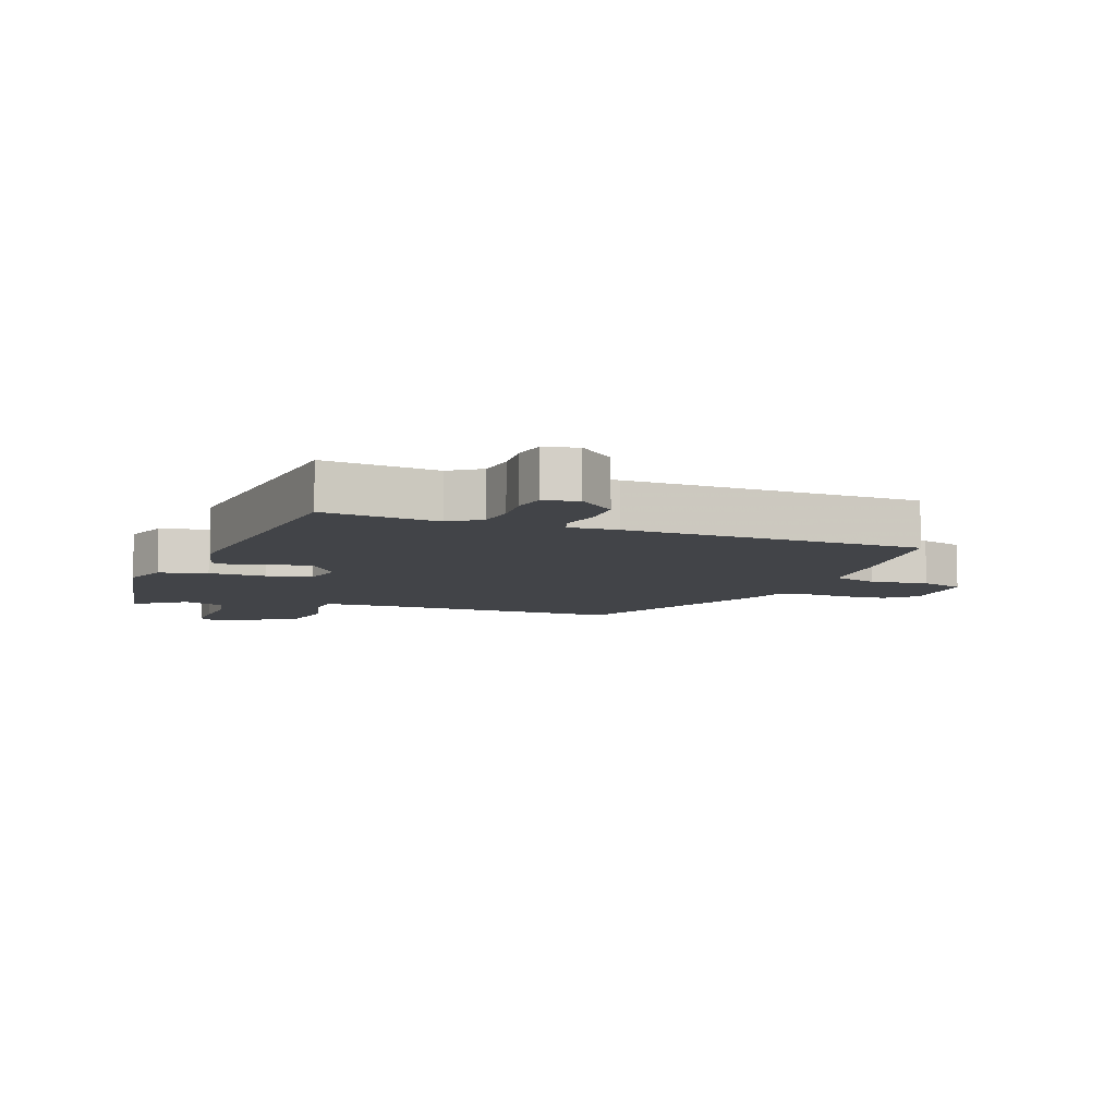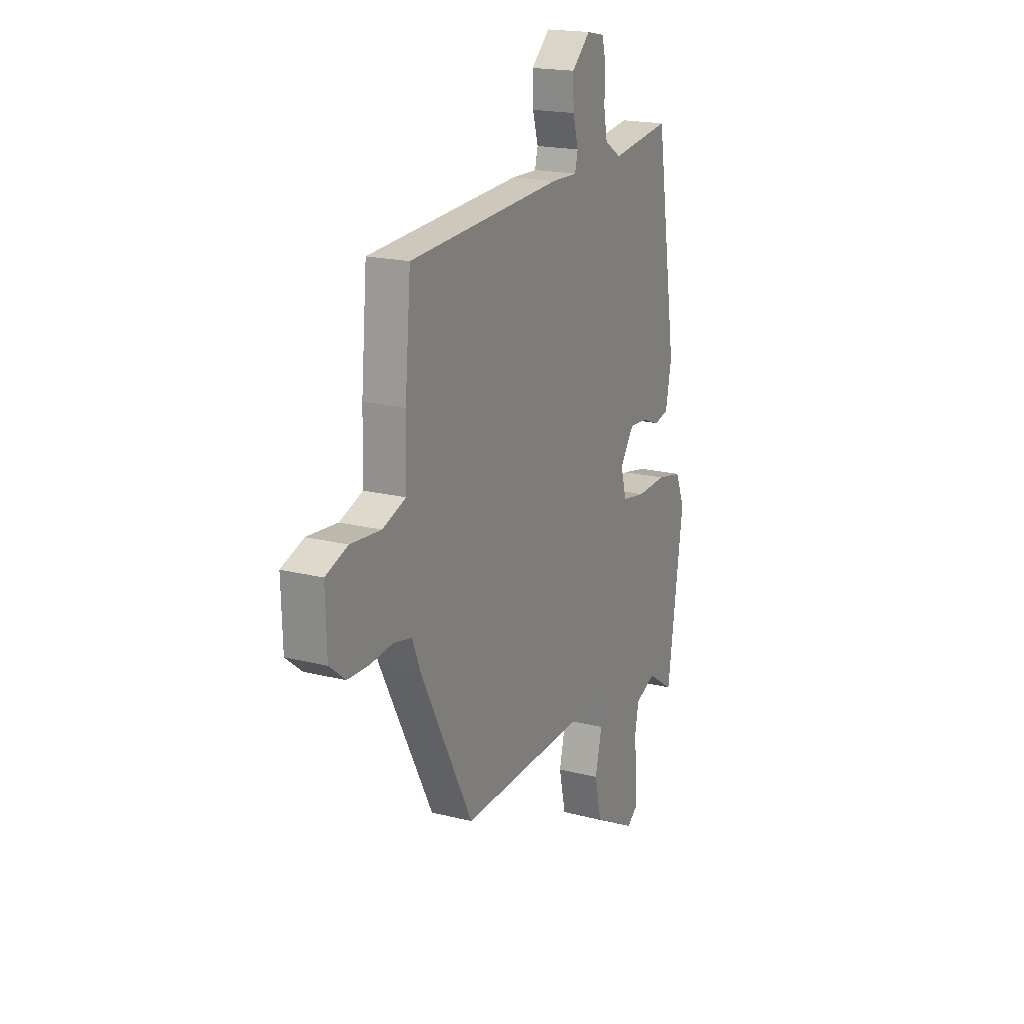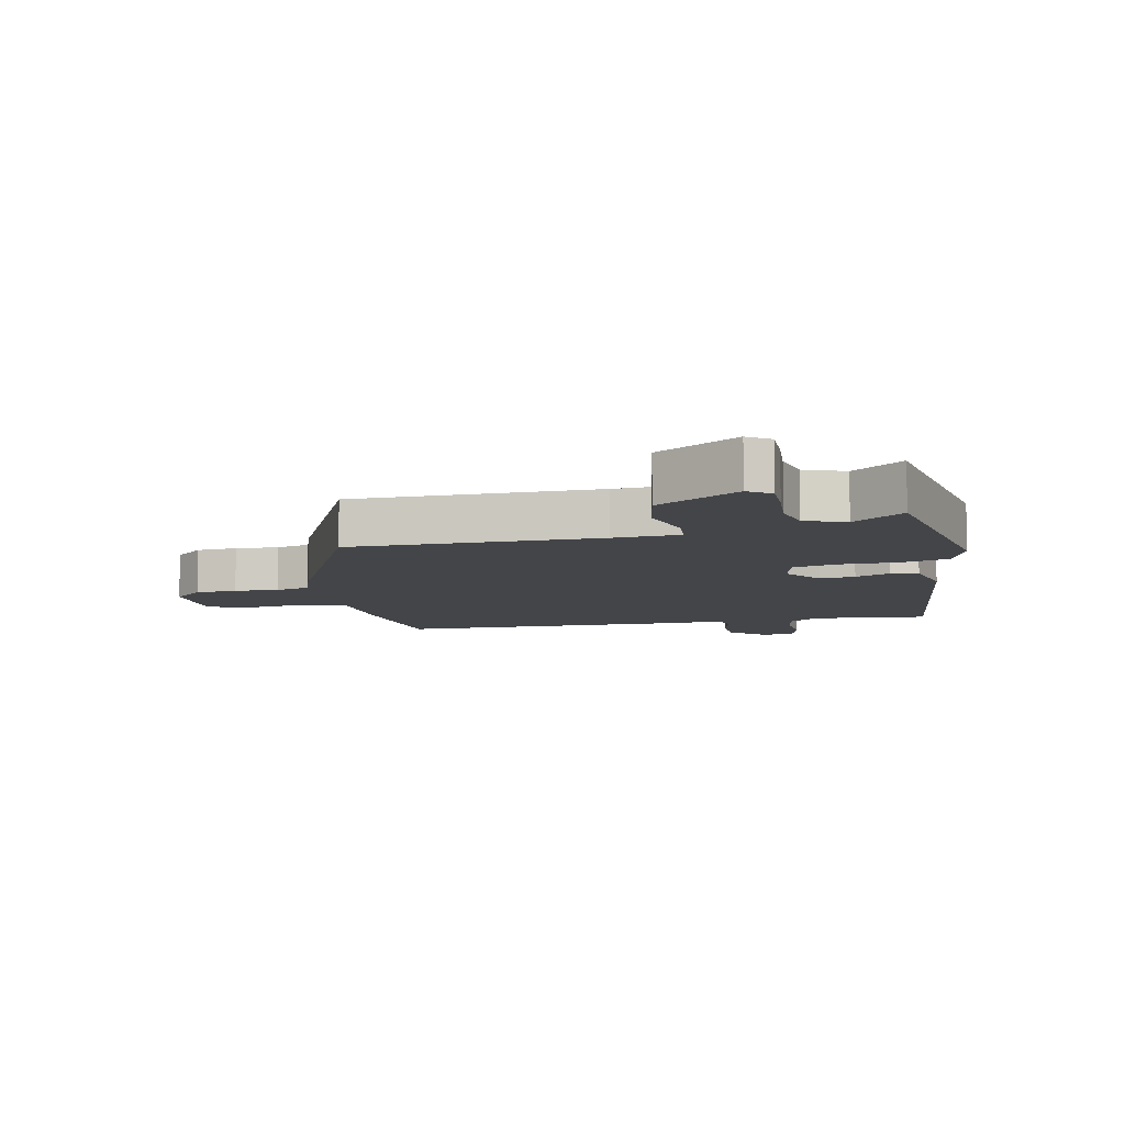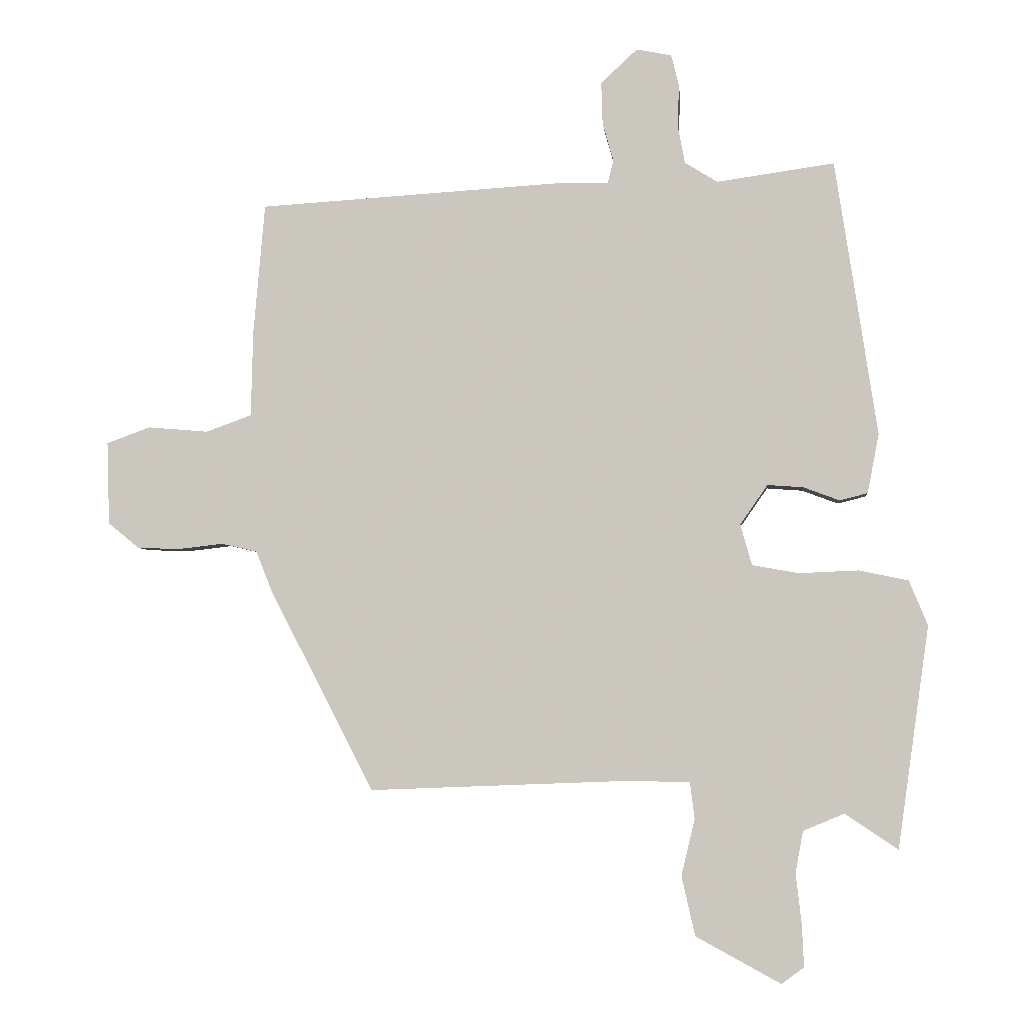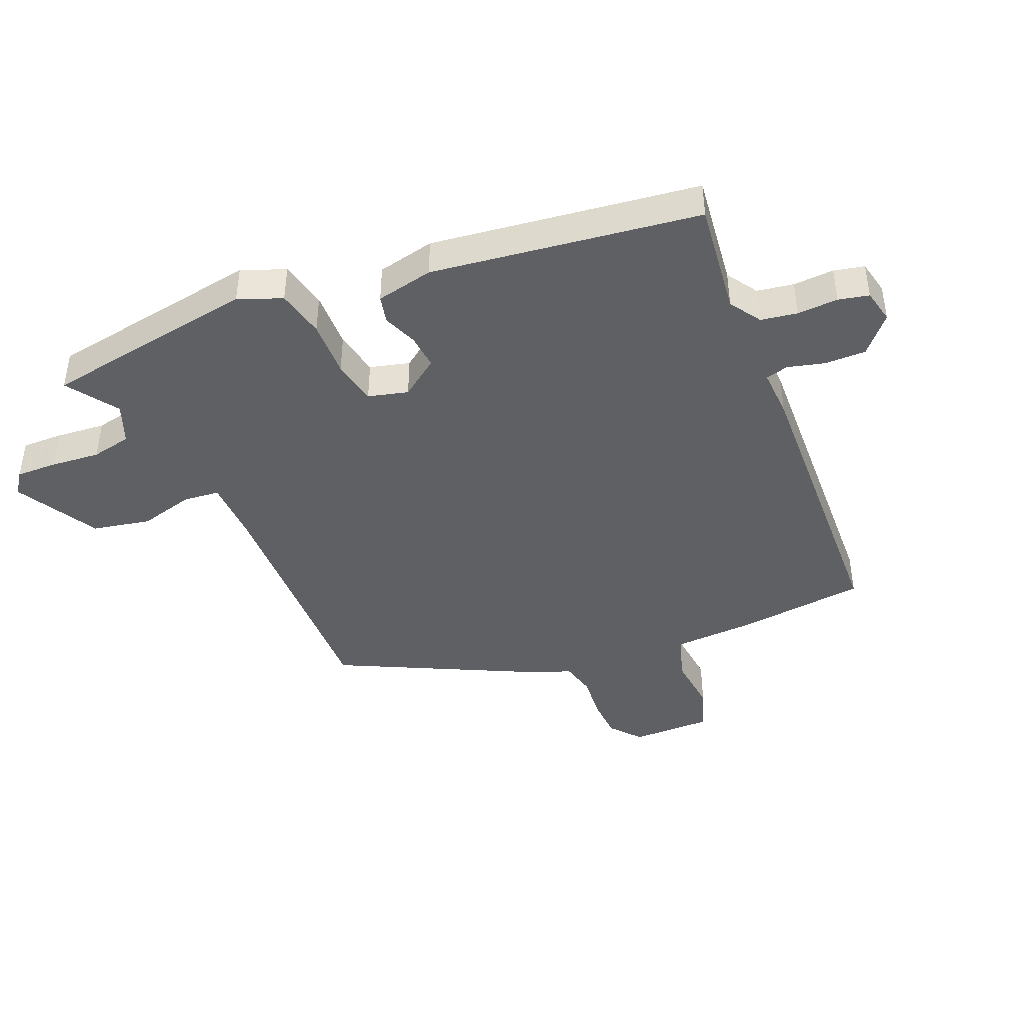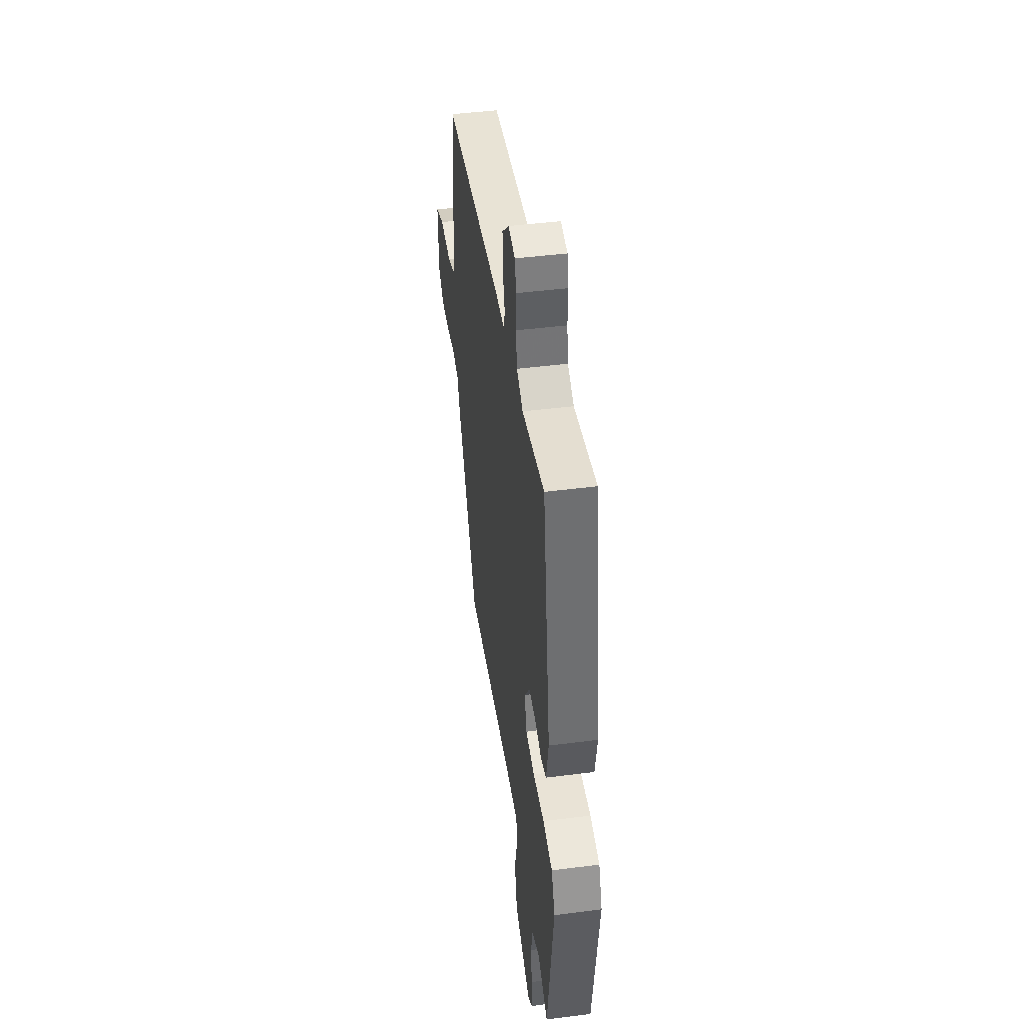
<metadata>
{"format":"obj","ext":"obj","renderer":"f3d","projection":"perspective","resolution":1024,"background":"white","views":[{"elev":-8.1,"azim":-17.8,"up":"+Y"},{"elev":18.9,"azim":115.8,"up":"+Z"},{"elev":-8.7,"azim":-165.7,"up":"+Y"},{"elev":-3.9,"azim":-174.5,"up":"+Z"},{"elev":-43.3,"azim":-66.1,"up":"+Y"},{"elev":44.8,"azim":-98.5,"up":"+Z"}]}
</metadata>
<code>
v 0.521 0.07 0.469
v 0.539 0.07 0.262
v 0.542 0.07 0.13
v 0.614 0.07 0.104
v 0.708 0.07 0.112
v 0.777 0.07 0.087
v 0.773 0.07 -0.043
v 0.724 0.07 -0.083
v 0.657 0.07 -0.085
v 0.587 0.07 -0.077
v 0.531 0.07 -0.09
v 0.506 0.07 -0.153
v 0.343 0.07 -0.469
v -0.055 0.07 -0.453
v -0.16 0.07 -0.454
v -0.167 0.07 -0.512
v -0.146 0.07 -0.6
v -0.167 0.07 -0.693
v -0.3 0.07 -0.765
v -0.335 0.07 -0.739
v -0.332 0.07 -0.673
v -0.323 0.07 -0.594
v -0.335 0.07 -0.529
v -0.399 0.07 -0.502
v -0.482 0.07 -0.557
v -0.531 0.07 -0.21
v -0.502 0.07 -0.14
v -0.424 0.07 -0.124
v -0.332 0.07 -0.128
v -0.259 0.07 -0.115
v -0.241 0.07 -0.051
v -0.284 0.07 0.011
v -0.34 0.07 0.007
v -0.396 0.07 -0.014
v -0.44 0.07 -0.003
v -0.458 0.07 0.09
v -0.392 0.07 0.521
v -0.208 0.07 0.495
v -0.157 0.07 0.527
v -0.146 0.07 0.586
v -0.148 0.07 0.652
v -0.136 0.07 0.701
v -0.081 0.07 0.712
v -0.024 0.07 0.659
v -0.026 0.07 0.593
v -0.043 0.07 0.533
v -0.034 0.07 0.496
v 0.045 0.07 0.498
v 0.521 0 0.469
v 0.539 0 0.262
v 0.542 0 0.13
v 0.614 0 0.104
v 0.708 0 0.112
v 0.777 0 0.087
v 0.773 0 -0.043
v 0.724 0 -0.083
v 0.657 0 -0.085
v 0.587 0 -0.077
v 0.531 0 -0.09
v 0.506 0 -0.153
v 0.343 0 -0.469
v -0.055 0 -0.453
v -0.16 0 -0.454
v -0.167 0 -0.512
v -0.146 0 -0.6
v -0.167 0 -0.693
v -0.3 0 -0.765
v -0.335 0 -0.739
v -0.332 0 -0.673
v -0.323 0 -0.594
v -0.335 0 -0.529
v -0.399 0 -0.502
v -0.482 0 -0.557
v -0.531 0 -0.21
v -0.502 0 -0.14
v -0.424 0 -0.124
v -0.332 0 -0.128
v -0.259 0 -0.115
v -0.241 0 -0.051
v -0.284 0 0.011
v -0.34 0 0.007
v -0.396 0 -0.014
v -0.44 0 -0.003
v -0.458 0 0.09
v -0.392 0 0.521
v -0.208 0 0.495
v -0.157 0 0.527
v -0.146 0 0.586
v -0.148 0 0.652
v -0.136 0 0.701
v -0.081 0 0.712
v -0.024 0 0.659
v -0.026 0 0.593
v -0.043 0 0.533
v -0.034 0 0.496
v 0.045 0 0.498
f 1 2 3
f 48 1 3
f 47 48 3
f 44 45 46
f 43 44 46
f 42 43 46
f 41 42 46
f 40 41 46
f 39 40 46 47
f 38 39 47 3
f 36 37 38
f 35 36 38
f 34 35 38
f 33 34 38
f 32 33 38 3
f 27 28 29
f 26 27 29
f 25 26 29
f 24 25 29
f 23 24 29 30
f 22 23 30 31
f 20 21 22
f 19 20 22
f 18 19 22
f 17 18 22
f 16 17 22
f 15 16 22 31
f 11 12 13 14
f 11 14 15 31
f 8 9 10
f 7 8 10
f 6 7 10
f 5 6 10
f 4 5 10
f 11 31 32
f 10 11 32
f 4 10 32
f 3 4 32
f 51 50 49
f 51 49 96
f 51 96 95
f 94 93 92
f 94 92 91
f 94 91 90
f 94 90 89
f 94 89 88
f 95 94 88 87
f 51 95 87 86
f 86 85 84
f 86 84 83
f 86 83 82
f 86 82 81
f 51 86 81 80
f 77 76 75
f 77 75 74
f 77 74 73
f 77 73 72
f 78 77 72 71
f 79 78 71 70
f 70 69 68
f 70 68 67
f 70 67 66
f 70 66 65
f 70 65 64
f 79 70 64 63
f 62 61 60 59
f 79 63 62 59
f 58 57 56
f 58 56 55
f 58 55 54
f 58 54 53
f 58 53 52
f 80 79 59
f 80 59 58
f 80 58 52
f 80 52 51
f 1 49 50 2
f 2 50 51 3
f 3 51 52 4
f 4 52 53 5
f 5 53 54 6
f 6 54 55 7
f 7 55 56 8
f 8 56 57 9
f 9 57 58 10
f 10 58 59 11
f 11 59 60 12
f 12 60 61 13
f 13 61 62 14
f 14 62 63 15
f 15 63 64 16
f 16 64 65 17
f 17 65 66 18
f 18 66 67 19
f 19 67 68 20
f 20 68 69 21
f 21 69 70 22
f 22 70 71 23
f 23 71 72 24
f 24 72 73 25
f 25 73 74 26
f 26 74 75 27
f 27 75 76 28
f 28 76 77 29
f 29 77 78 30
f 30 78 79 31
f 31 79 80 32
f 32 80 81 33
f 33 81 82 34
f 34 82 83 35
f 35 83 84 36
f 36 84 85 37
f 37 85 86 38
f 38 86 87 39
f 39 87 88 40
f 40 88 89 41
f 41 89 90 42
f 42 90 91 43
f 43 91 92 44
f 44 92 93 45
f 45 93 94 46
f 46 94 95 47
f 47 95 96 48
f 48 96 49 1

</code>
